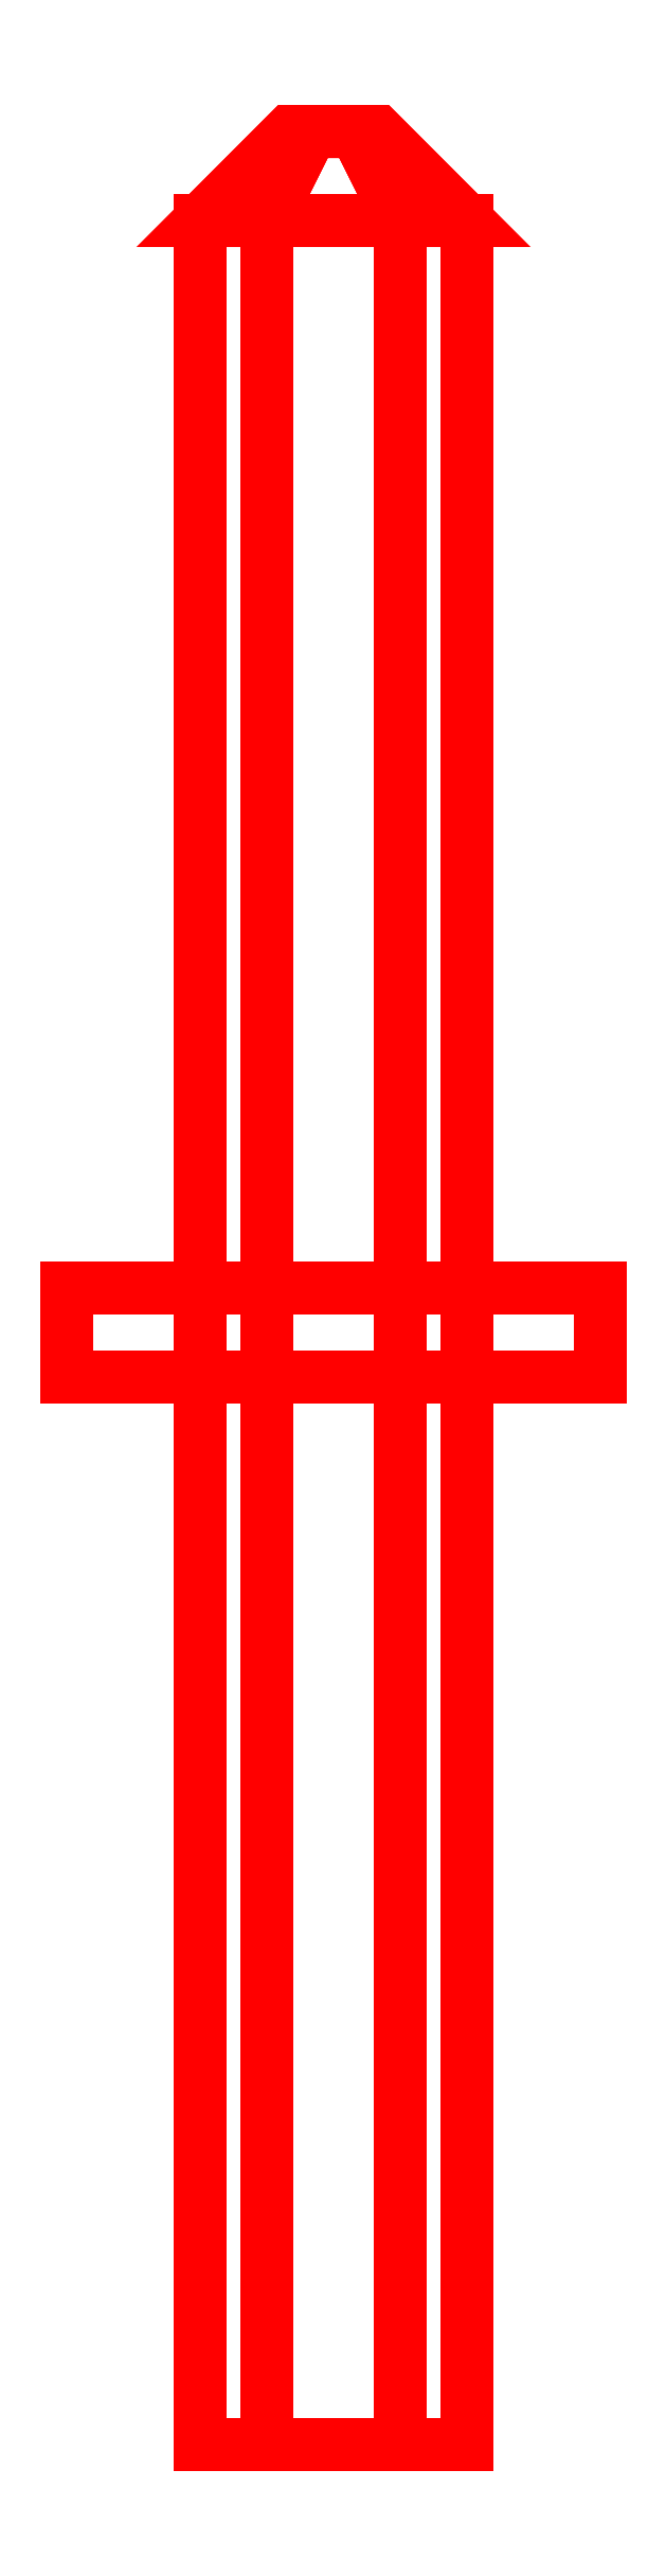
<metadata>
{"format":"dxf","ext":"dxf","renderer":"ezdxf+matplotlib","layout":"modelspace","background":"white","min_lineweight":24,"dpi":150}
</metadata>
<code>
0
SECTION
2
ENTITIES
0
3DFACE
8
GUN
10
0.06
20
0.26
30
0.08
11
0.06
21
0.26
31
-0.09
12
-0.06
22
0.26
32
-0.09
13
-0.06
23
0.26
33
0.08
0
3DFACE
8
GUN
10
0.06
20
0.24
30
0.08
11
0.06
21
0.24
31
-0.09
12
0.06
22
0.26
32
-0.09
13
0.06
23
0.26
33
0.08
0
3DFACE
8
GUN
10
-0.06
20
0.24
30
0.08
11
-0.06
21
0.24
31
-0.09
12
0.06
22
0.24
32
-0.09
13
0.06
23
0.24
33
0.08
0
3DFACE
8
GUN
10
-0.06
20
0.26
30
-0.09
11
-0.06
21
0.24
31
-0.09
12
-0.06
22
0.24
32
0.08
13
-0.06
23
0.26
33
0.08
0
3DFACE
8
GUN
10
0.06
20
0.26
30
-0.09
11
0.06
21
0.24
31
-0.09
12
-0.06
22
0.24
32
-0.09
13
-0.06
23
0.26
33
-0.09
0
3DFACE
8
GUN
10
-0.06
20
0.26
30
0.08
11
-0.06
21
0.24
31
0.08
12
0.06
22
0.24
32
0.08
13
0.06
23
0.26
33
0.08
0
3DFACE
8
GUN
10
0.015
20
3e-16
30
0.02598
11
0.03
21
3e-16
31
-6e-16
12
0.03
22
0.5
32
-6e-16
13
0.015
23
0.5
33
0.02598
0
3DFACE
8
GUN
10
-0.015
20
3e-16
30
0.02598
11
0.015
21
3e-16
31
0.02598
12
0.015
22
0.5
32
0.02598
13
-0.015
23
0.5
33
0.02598
0
3DFACE
8
GUN
10
-0.03
20
3e-16
30
-6e-16
11
-0.015
21
3e-16
31
0.02598
12
-0.015
22
0.5
32
0.02598
13
-0.03
23
0.5
33
-6e-16
0
3DFACE
8
GUN
10
-0.015
20
3e-16
30
-0.02598
11
-0.03
21
3e-16
31
-6e-16
12
-0.03
22
0.5
32
-6e-16
13
-0.015
23
0.5
33
-0.02598
0
3DFACE
8
GUN
10
0.015
20
3e-16
30
-0.02598
11
-0.015
21
3e-16
31
-0.02598
12
-0.015
22
0.5
32
-0.02598
13
0.015
23
0.5
33
-0.02598
0
3DFACE
8
GUN
10
0.03
20
3e-16
30
-6e-16
11
0.015
21
3e-16
31
-0.02598
12
0.015
22
0.5
32
-0.02598
13
0.03
23
0.5
33
-6e-16
0
3DFACE
8
GUN
10
-0.01
20
0.52
30
-6e-16
11
0.01
21
0.52
31
-6e-16
12
0.005
22
0.52
32
-0.00866
13
-0.005
23
0.52
33
-0.00866
0
3DFACE
8
GUN
10
-0.005
20
0.52
30
0.00866
11
0.005
21
0.52
31
0.00866
12
0.01
22
0.52
32
-6e-16
13
-0.01
23
0.52
33
-6e-16
0
3DFACE
8
GUN
10
-0.015
20
0.5
30
-0.02598
11
-0.03
21
0.5
31
-6e-16
12
-0.01
22
0.52
32
-6e-16
13
-0.005
23
0.52
33
-0.00866
0
3DFACE
8
GUN
10
0.015
20
0.5
30
-0.02598
11
-0.015
21
0.5
31
-0.02598
12
-0.005
22
0.52
32
-0.00866
13
0.005
23
0.52
33
-0.00866
0
3DFACE
8
GUN
10
0.03
20
0.5
30
-6e-16
11
0.015
21
0.5
31
-0.02598
12
0.005
22
0.52
32
-0.00866
13
0.01
23
0.52
33
-6e-16
0
3DFACE
8
GUN
10
0.015
20
0.5
30
0.02598
11
0.03
21
0.5
31
-6e-16
12
0.01
22
0.52
32
-6e-16
13
0.005
23
0.52
33
0.00866
0
3DFACE
8
GUN
10
-0.015
20
0.5
30
0.02598
11
0.015
21
0.5
31
0.02598
12
0.005
22
0.52
32
0.00866
13
-0.005
23
0.52
33
0.00866
0
3DFACE
8
GUN
10
-0.03
20
0.5
30
-6e-16
11
-0.015
21
0.5
31
0.02598
12
-0.005
22
0.52
32
0.00866
13
-0.01
23
0.52
33
-6e-16
0
VIEWPORT
8
0
10
144.7
20
101.2
30
0
40
391.1
41
222.2
68
     2
69
     1
0
VIEWPORT
8
0
10
139.2
20
100.8
30
0
40
222.8
41
161.3
68
     1
69
     2
0
ENDSEC
0
EOF

</code>
